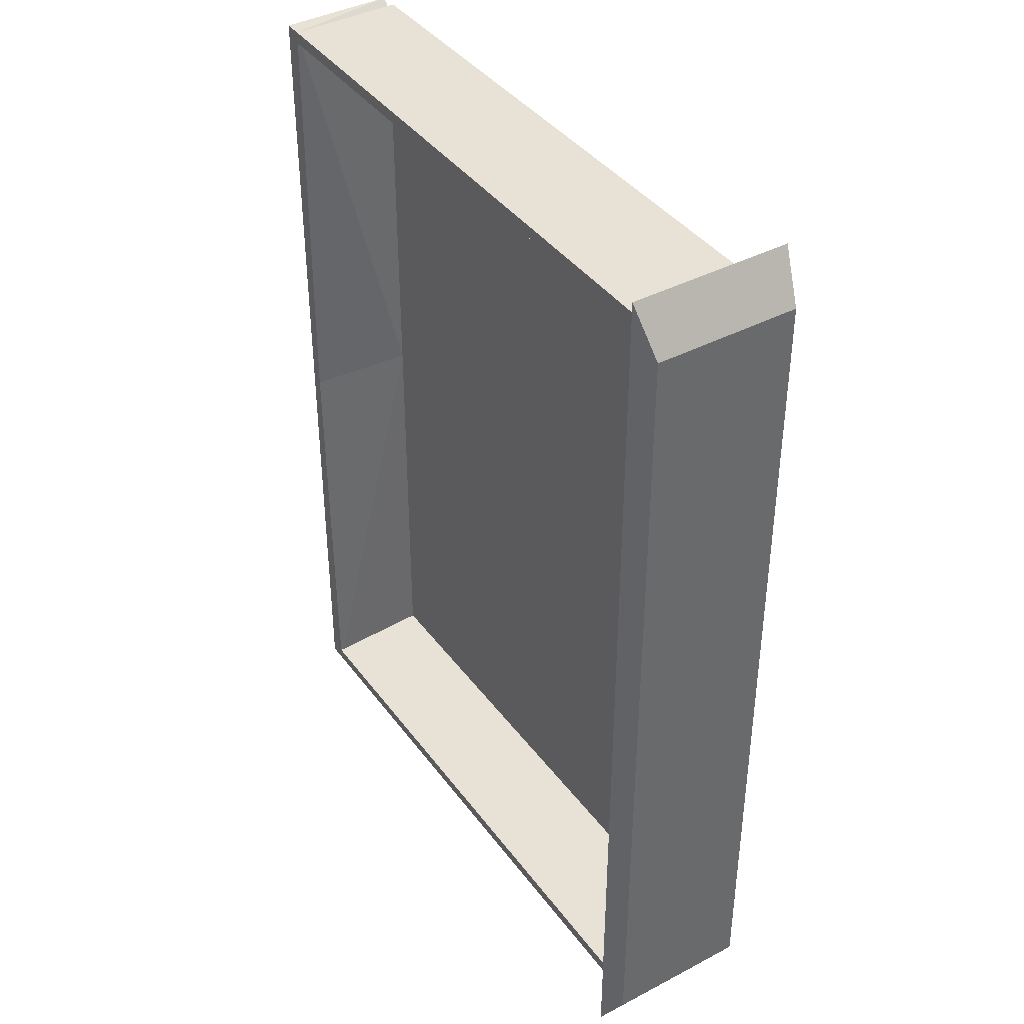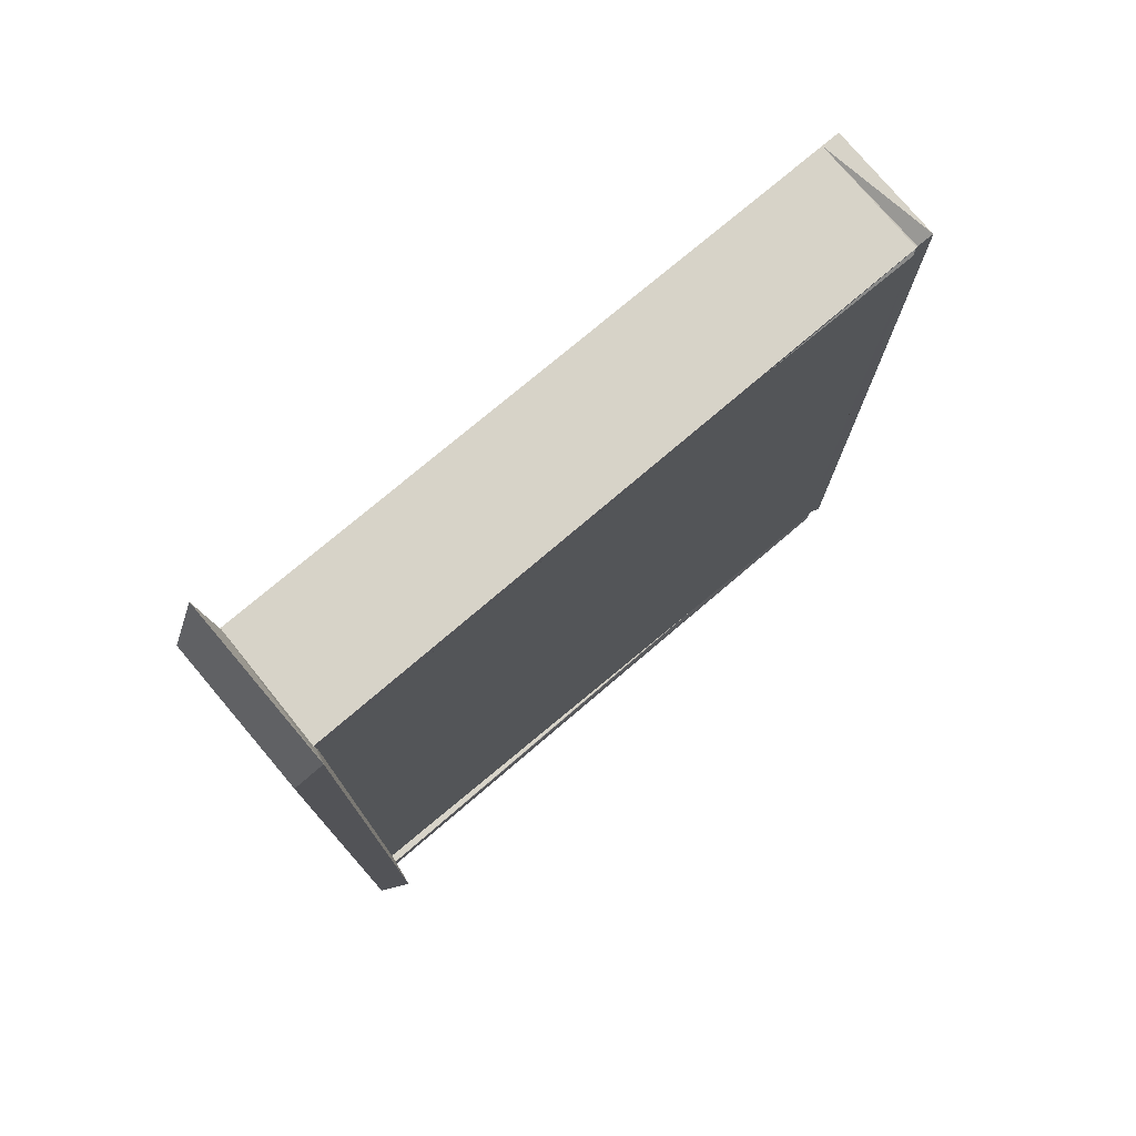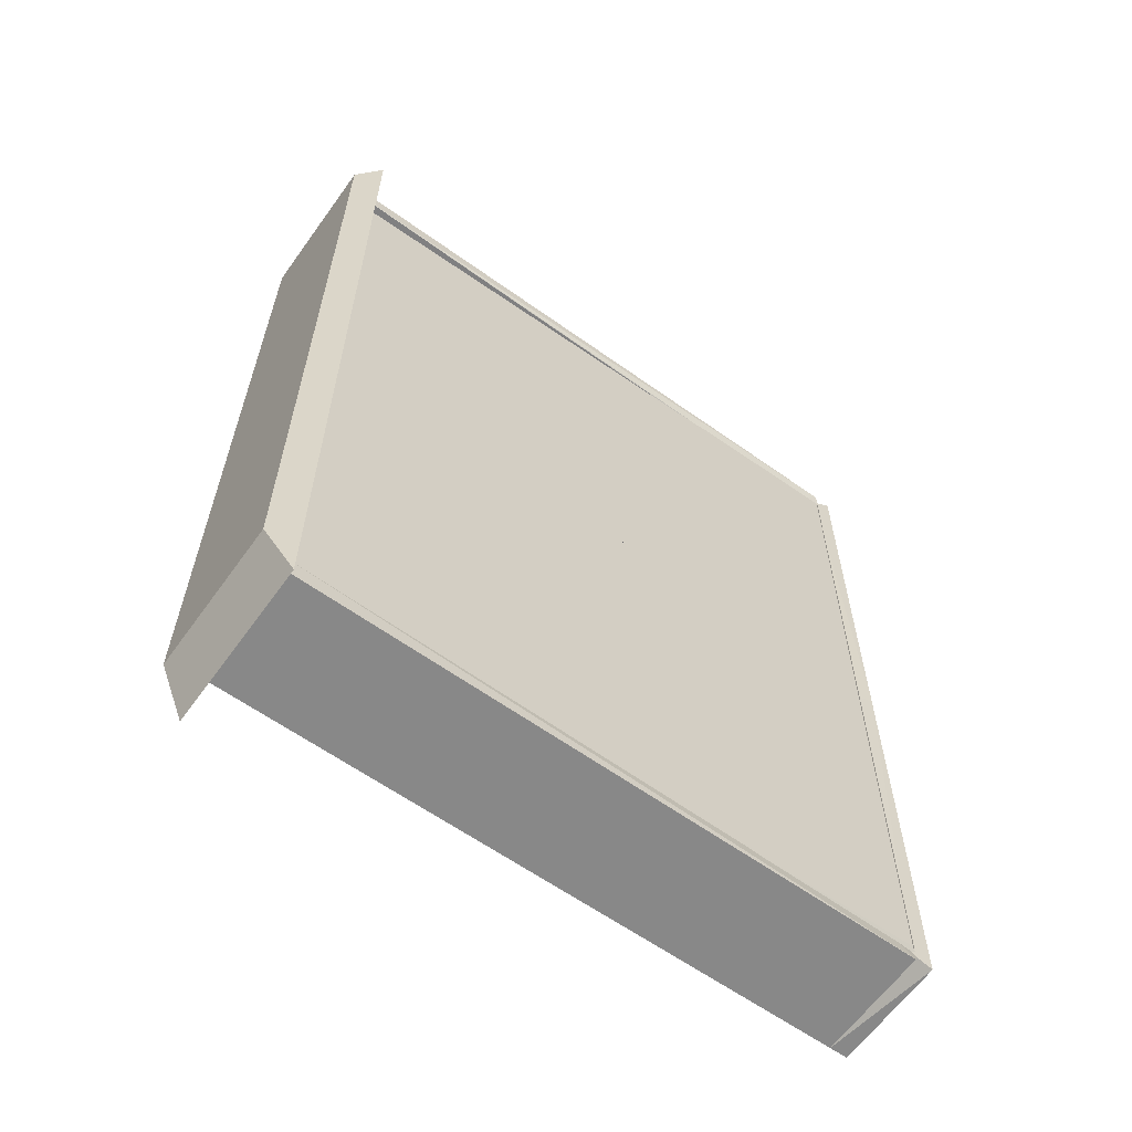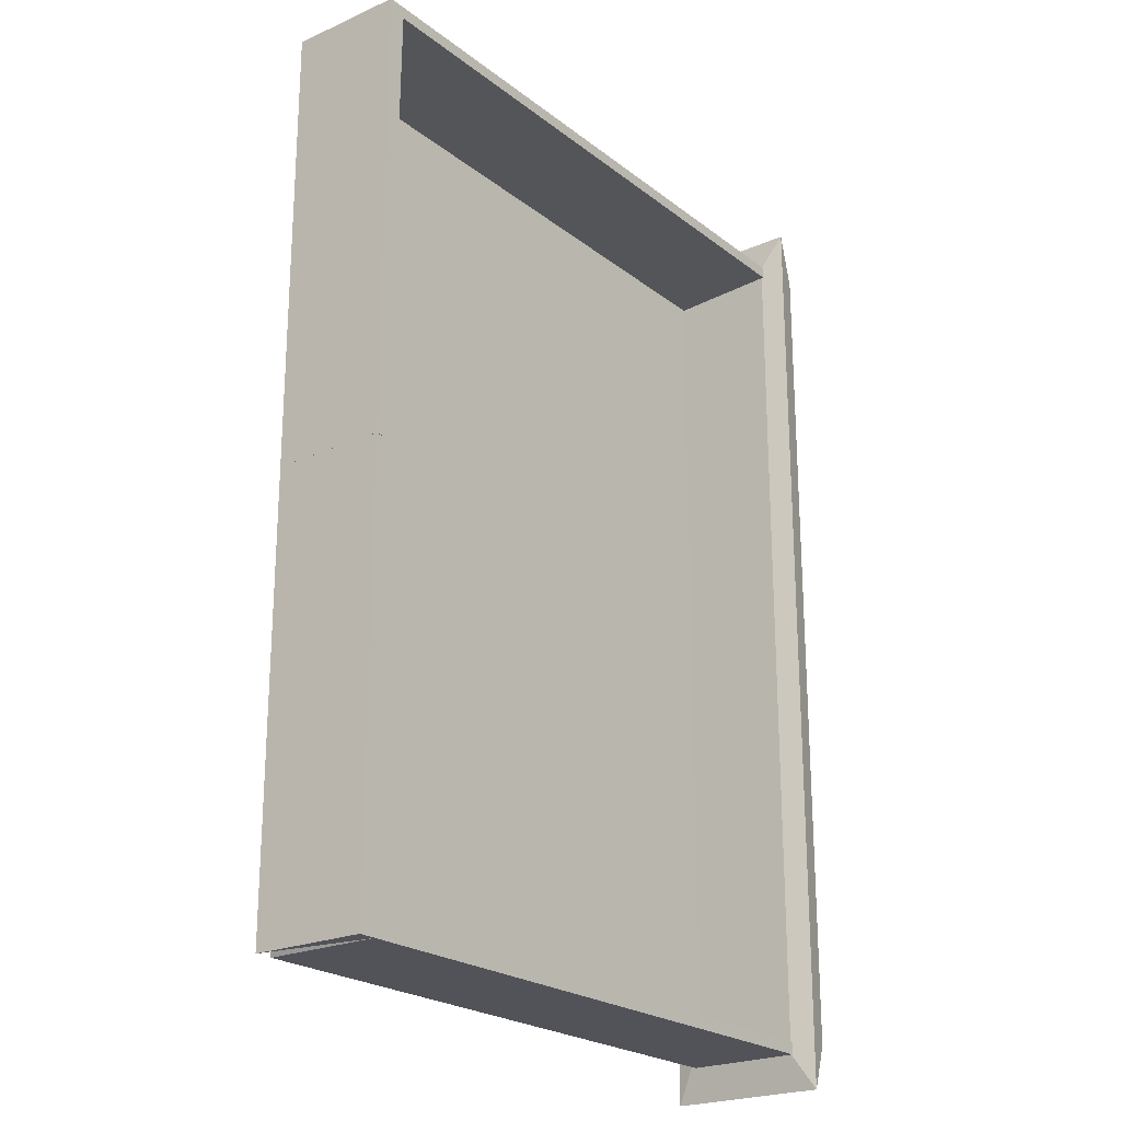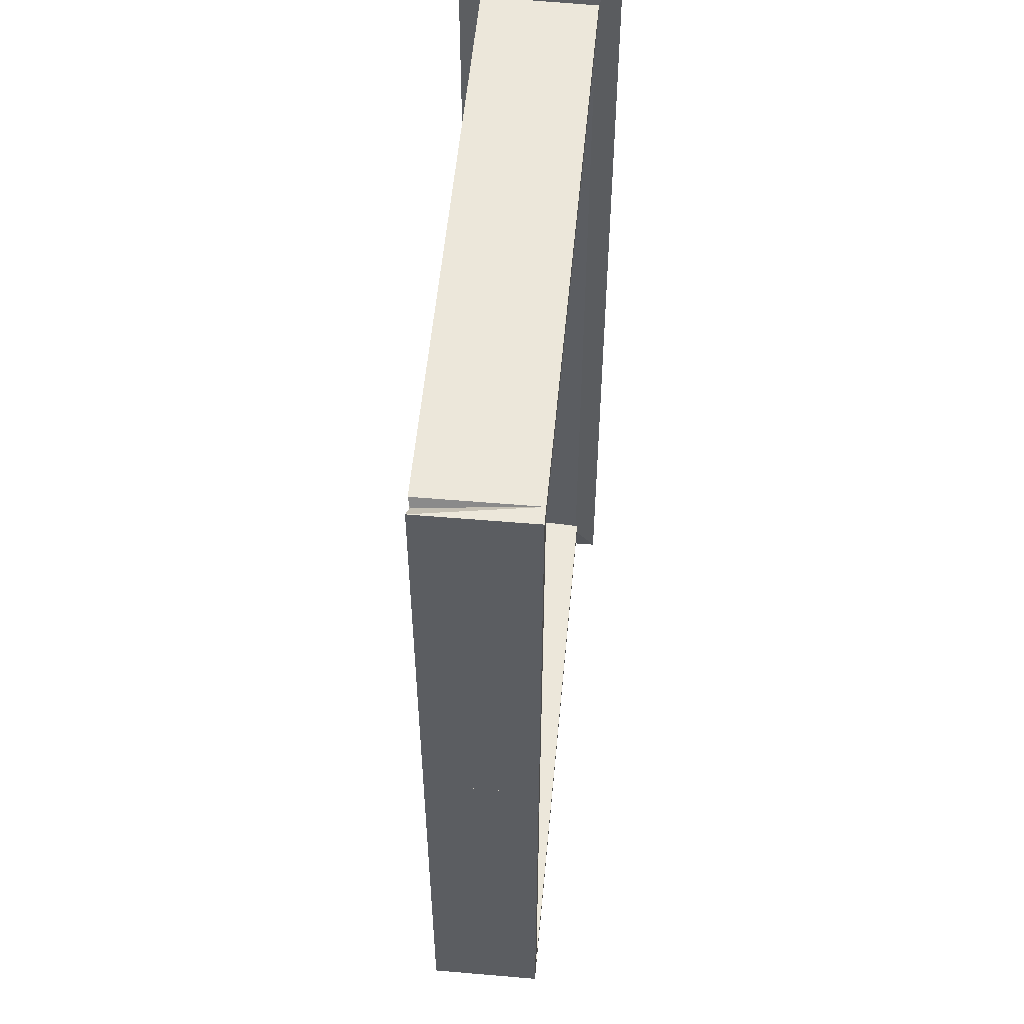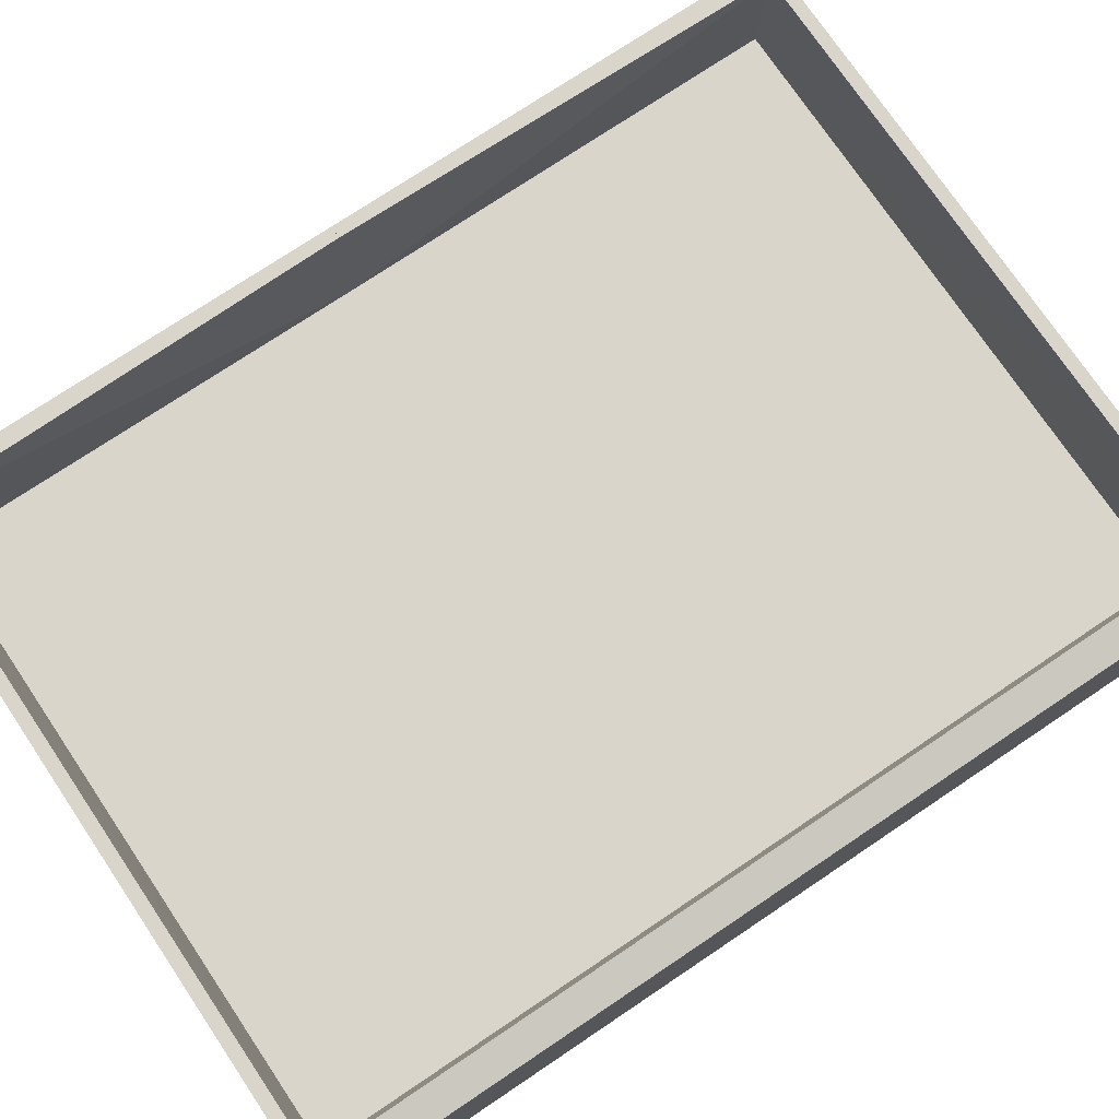
<metadata>
{"format":"obj","ext":"obj","renderer":"f3d","projection":"perspective","resolution":1024,"background":"white","views":[{"elev":40.2,"azim":57.1,"up":"+Y"},{"elev":77.1,"azim":139.8,"up":"+Y"},{"elev":-62.7,"azim":144.3,"up":"+Y"},{"elev":-22.6,"azim":-52.6,"up":"+Y"},{"elev":53.7,"azim":-84.8,"up":"+Y"},{"elev":74.5,"azim":56.1,"up":"+Z"}]}
</metadata>
<code>
o convex_0
v 0.2467 -0.3349 -0.04286
v 0.2732 0.3438 0.05813
v 0.2508 0.3818 0.06455
v 0.2508 0.3818 -0.06429
v 0.2732 -0.3437 -0.05786
v 0.2508 -0.3818 0.06455
v 0.2732 0.3438 -0.05787
v 0.2732 -0.3437 0.05812
v 0.246 0.3531 0.04545
v 0.2508 -0.3818 -0.06429
v 0.246 -0.3531 0.04545
v 0.2467 0.3349 -0.04286
f 1 9 12
f 3 2 4
f 2 3 6
f 4 2 7
f 2 5 7
f 5 2 8
f 2 6 8
f 6 5 8
f 3 4 9
f 6 3 9
f 1 4 10
f 5 6 10
f 4 7 10
f 7 5 10
f 9 1 11
f 6 9 11
f 1 10 11
f 10 6 11
f 4 1 12
f 9 4 12
o convex_1
v -0.2459 -0.3441 -0.04286
v -0.2503 -0.004807 0.04547
v -0.2599 -0.004807 0.04547
v -0.2599 -0.3531 0.04547
v -0.2599 -0.004807 -0.04521
v -0.2453 0.00132 -0.04186
v -0.2456 -0.3531 0.04547
v -0.2599 -0.3531 -0.04521
f 13 19 20
f 14 15 16
f 16 15 17
f 17 15 18
f 15 14 18
f 13 17 18
f 13 18 19
f 14 16 19
f 18 14 19
f 19 16 20
f 17 13 20
f 16 17 20
o convex_2
v -0.2599 -0.004772 -0.04521
v -0.2456 0.3532 0.04547
v -0.2599 0.3532 0.04547
v -0.2599 0.3532 -0.04521
v -0.2453 -0.01107 -0.04186
v -0.2599 -0.004772 0.04547
v -0.2459 0.3439 -0.04286
v -0.2503 -0.004772 0.04547
f 26 25 28
f 23 22 24
f 21 23 24
f 23 21 26
f 22 23 26
f 21 25 26
f 24 22 27
f 21 24 27
f 25 21 27
f 22 25 27
f 25 22 28
f 22 26 28
o convex_3
v 0.2542 -0.3435 0.04698
v -0.2456 -0.3532 -0.04521
v -0.2328 -0.3392 -0.04286
v 0.2542 -0.3386 -0.04672
v 0.2542 -0.3534 -0.04672
v -0.2456 -0.3532 0.04547
v 0.2542 -0.3534 0.04698
v -0.2456 -0.3436 0.04547
v -0.2532 -0.3386 -0.0417
f 36 29 37
f 30 31 32
f 32 29 33
f 30 32 33
f 30 33 34
f 33 29 35
f 34 33 35
f 29 34 35
f 34 29 36
f 34 36 37
f 31 30 37
f 32 31 37
f 29 32 37
f 30 34 37
o convex_4
v -0.2456 -0.3388 -0.04521
v 0.2542 0.000805 -0.04036
v -0.2532 0.000445 -0.04036
v 0.2542 -0.3444 -0.04036
v -0.2532 -0.3441 -0.04036
v -0.2456 -0.004772 -0.04521
f 40 39 43
f 39 40 41
f 38 39 41
f 38 41 42
f 40 38 42
f 41 40 42
f 38 40 43
f 39 38 43
o convex_5
v -0.2456 -0.004772 -0.04521
v 0.2542 0.3446 -0.04036
v -0.2532 0.3442 -0.04036
v 0.2542 -0.01051 -0.04036
v -0.2532 -0.01014 -0.04036
v -0.2456 0.3388 -0.04521
f 46 45 49
f 45 46 47
f 44 45 47
f 44 47 48
f 46 44 48
f 47 46 48
f 44 46 49
f 45 44 49
o convex_6
v 0.2542 0.3435 0.04698
v -0.2328 0.3392 -0.04286
v -0.2456 0.3532 -0.04521
v 0.2542 0.3386 -0.04672
v 0.2542 0.3534 -0.04672
v -0.2456 0.3532 0.04547
v 0.2542 0.3534 0.04698
v -0.2456 0.3436 0.04547
v -0.2532 0.3386 -0.0417
f 50 57 58
f 51 52 53
f 50 53 54
f 53 52 54
f 54 52 55
f 55 50 56
f 50 54 56
f 54 55 56
f 50 55 57
f 57 55 58
f 52 51 58
f 51 53 58
f 53 50 58
f 55 52 58

</code>
